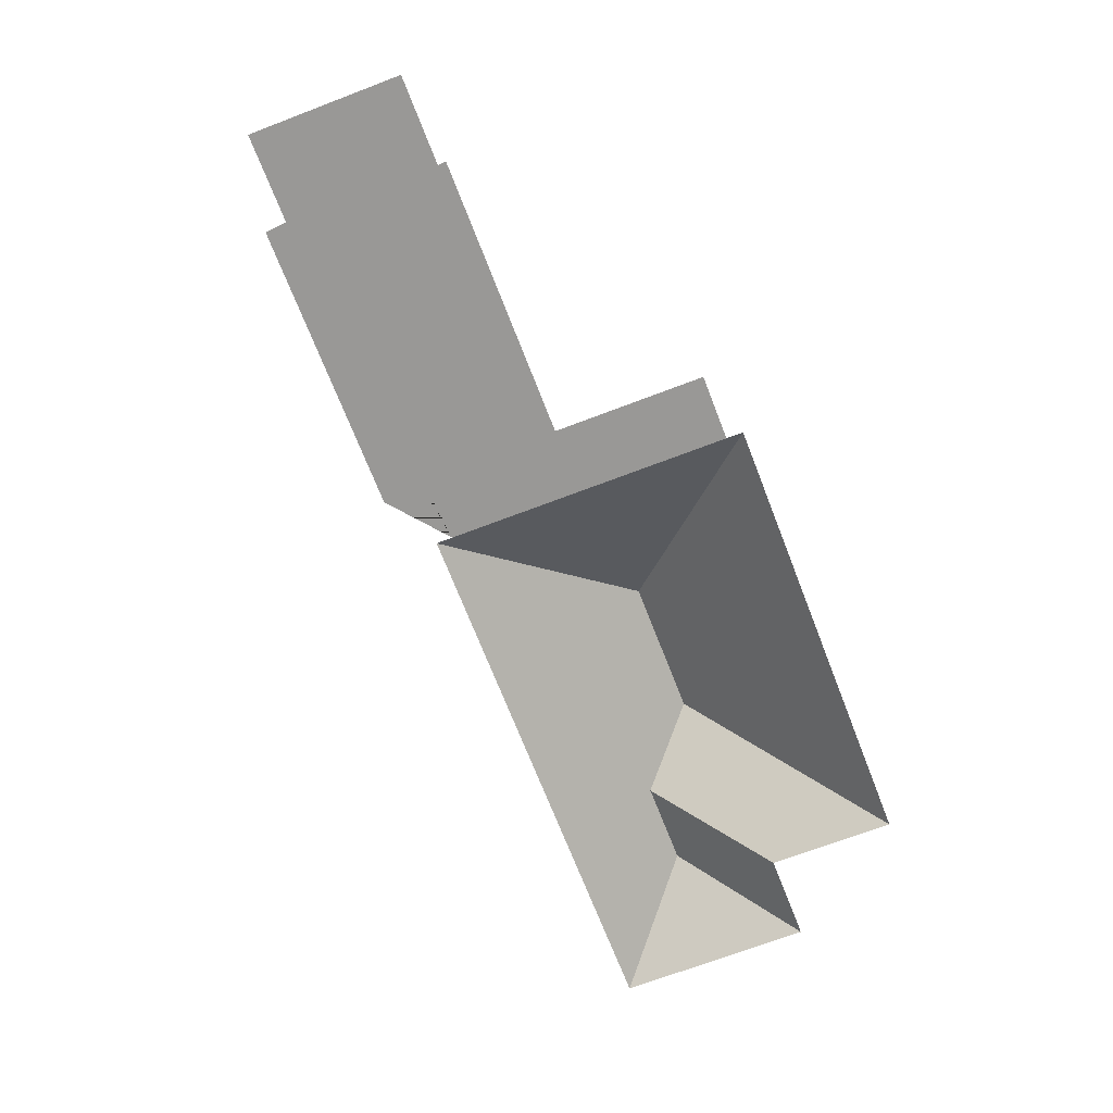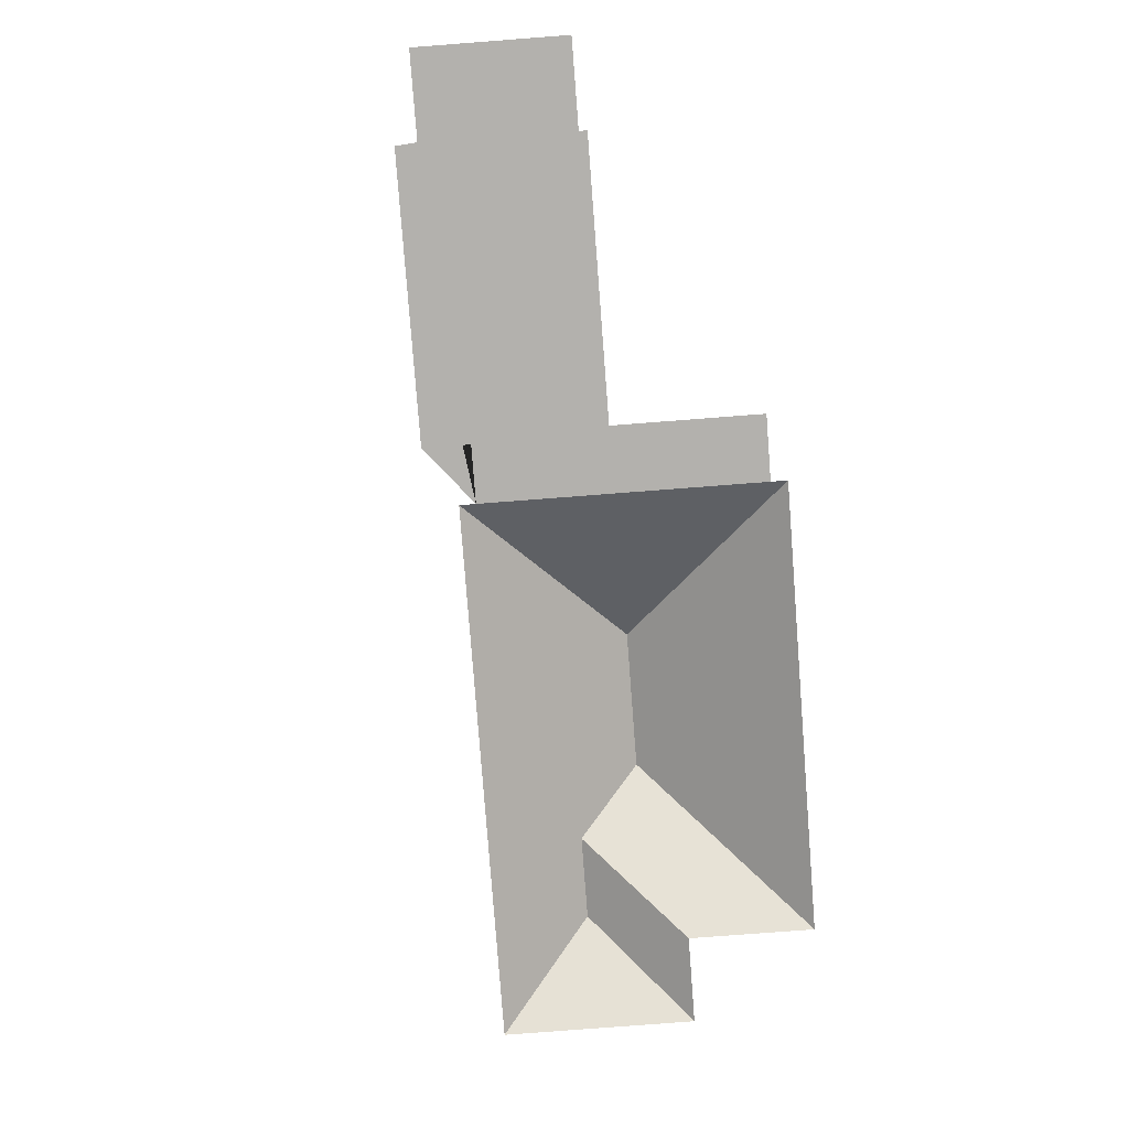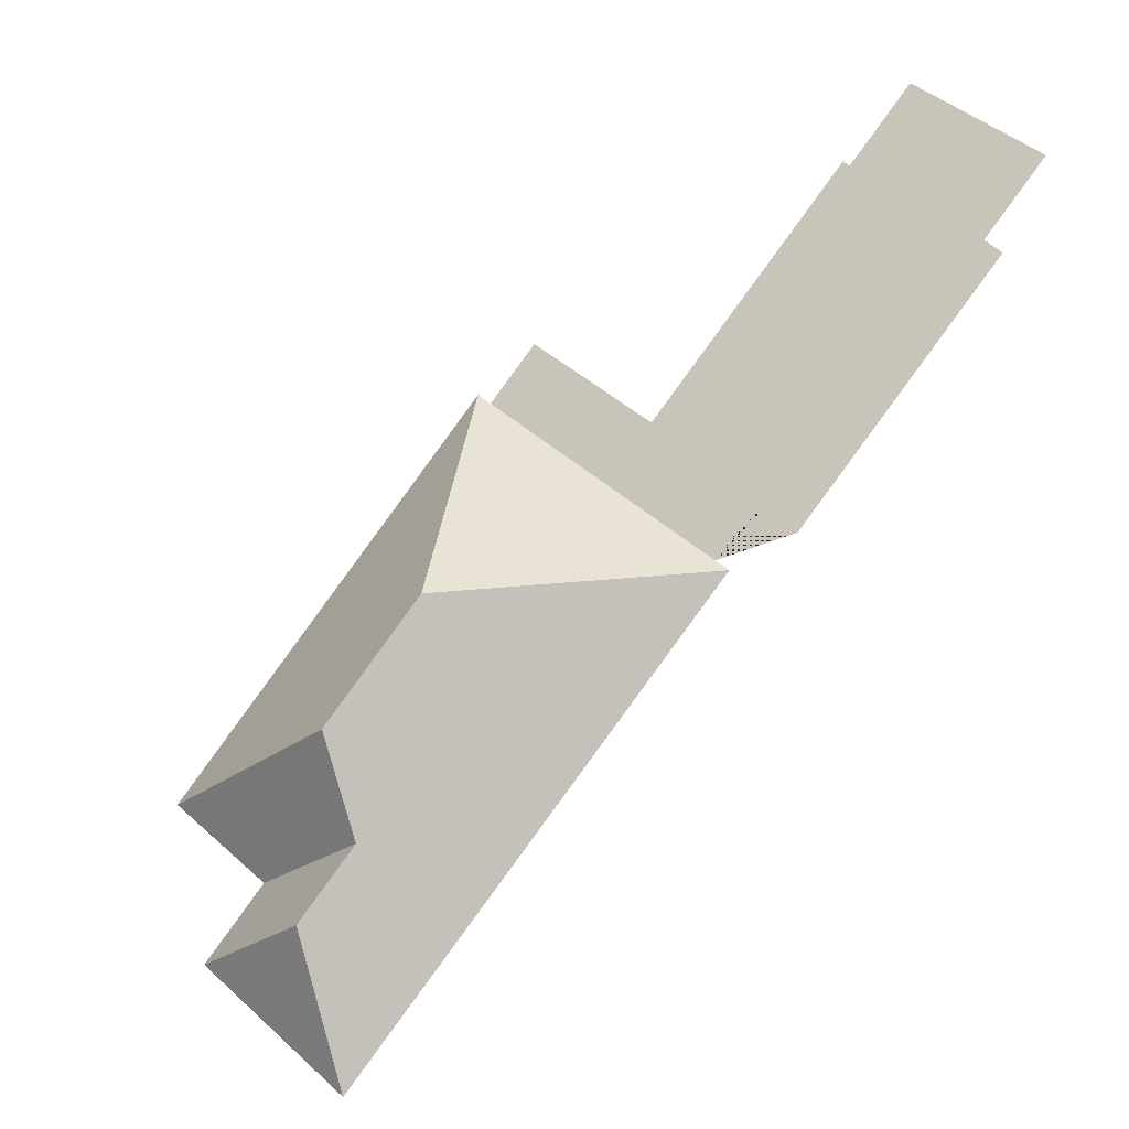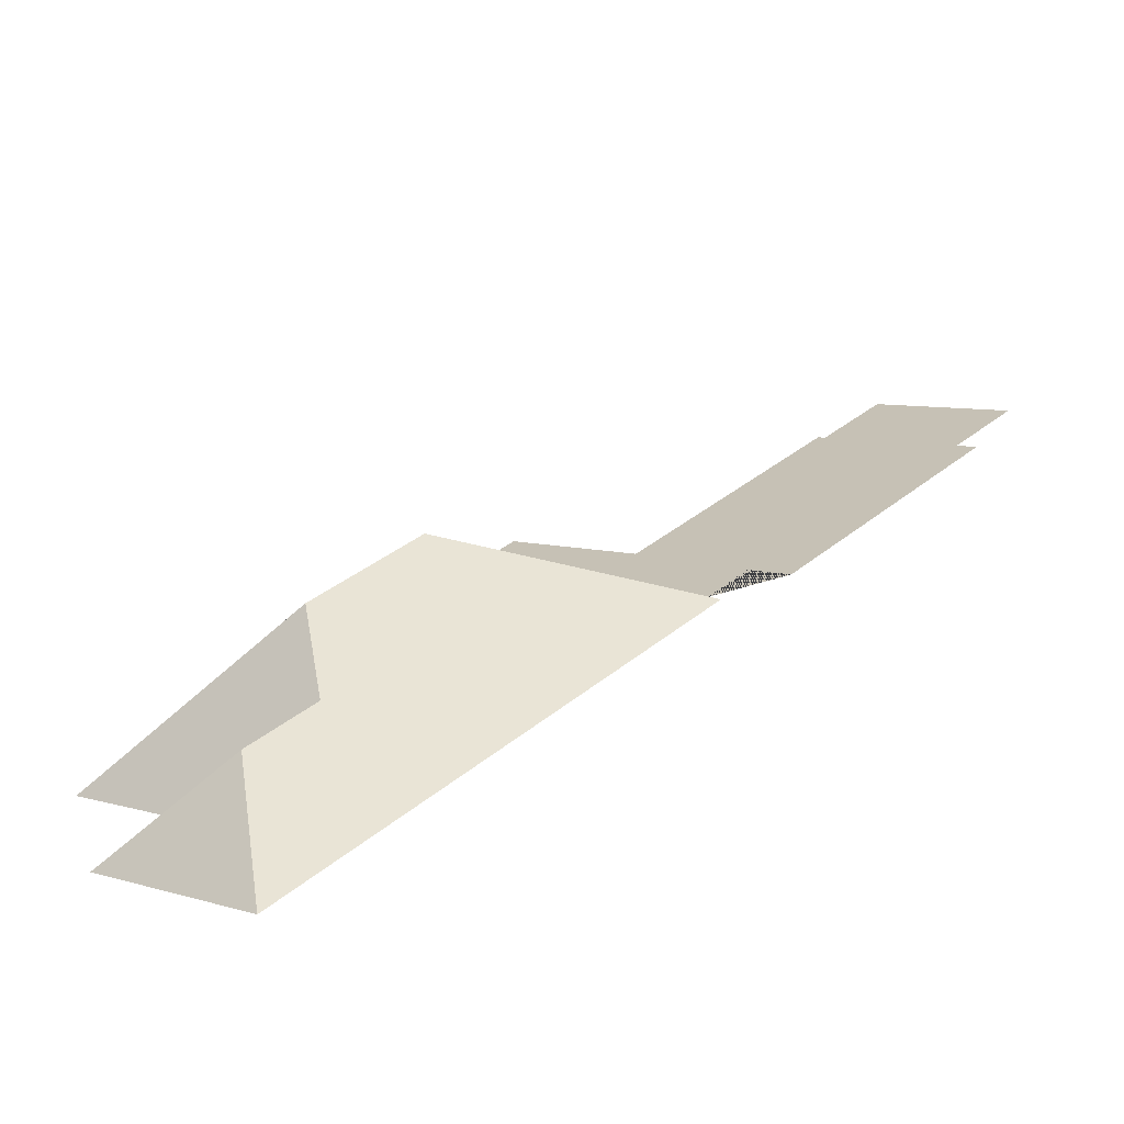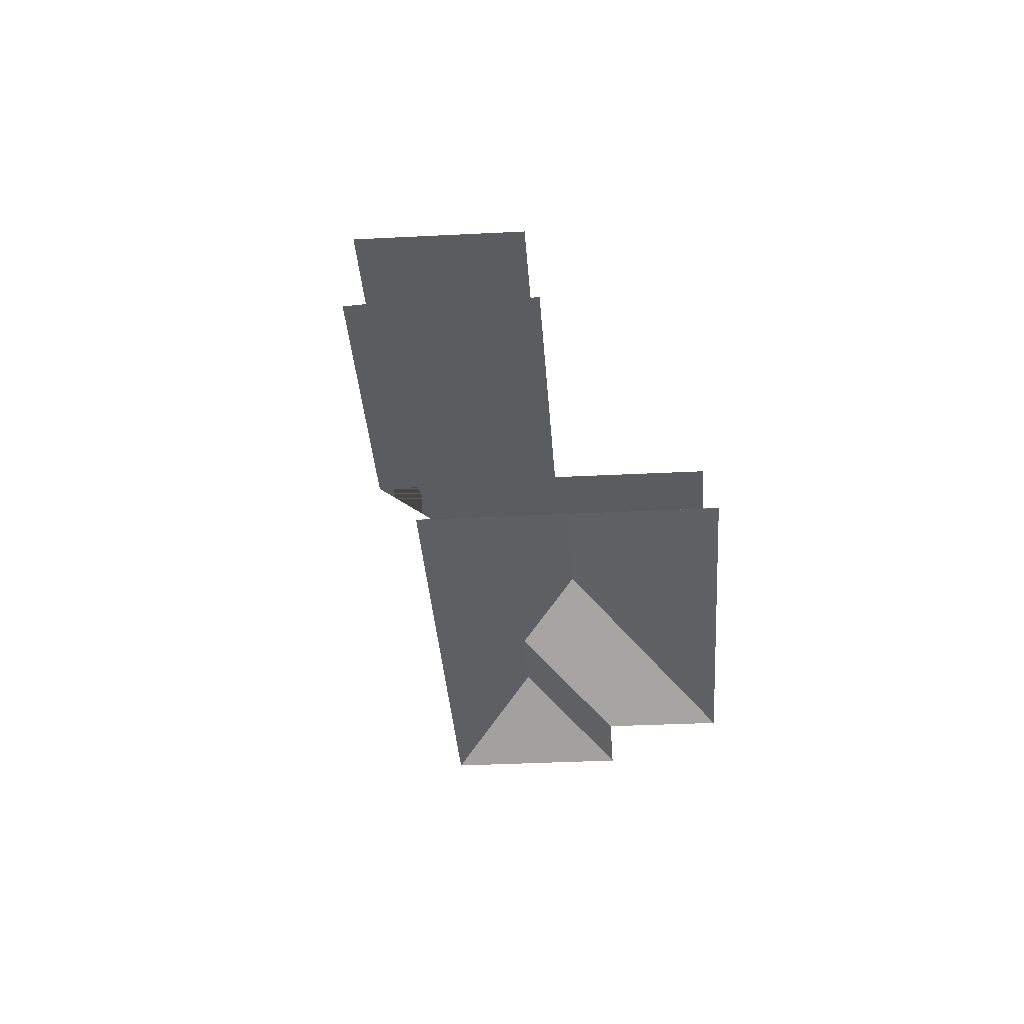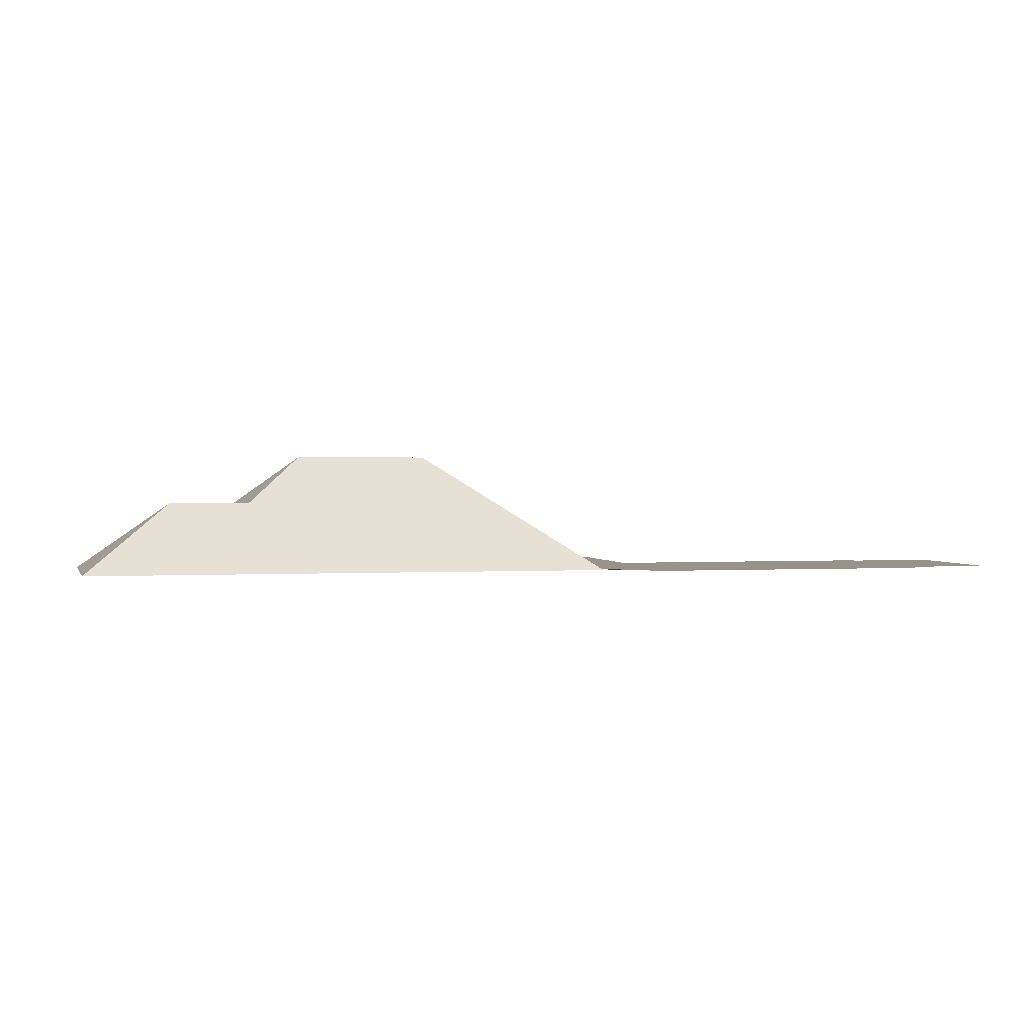
<metadata>
{"format":"obj","ext":"obj","renderer":"f3d","projection":"perspective","resolution":1024,"background":"white","views":[{"elev":-68.6,"azim":-20.2,"up":"+Y"},{"elev":-79.3,"azim":-36.9,"up":"+Y"},{"elev":-21.4,"azim":-153.7,"up":"+Z"},{"elev":-69.2,"azim":-167.3,"up":"+Z"},{"elev":-35.3,"azim":-37.4,"up":"+Y"},{"elev":1.3,"azim":-144.6,"up":"+Y"}]}
</metadata>
<code>
o CG10_500_043071_0018_roof
v 24.41 75 -81.7
v 90.88 75 -23.36
v 57.87 75 -119.8
v 128.3 75 -58.67
v 49.09 75 -129
v 124.9 75 -62.17
v 302.1 75 -123
v 235.8 75 -181.2
v 159.3 75 -254.5
v 180.3 75 -236.1
v 327.5 75 -151.9
v 335 75 -145.4
v 195.4 75 -267.9
v 202.6 75 -261.5
v 261.9 75 -209.6
v 326.9 145 -281.6
v 380.4 145 -342.6
v 376.3 116.7 -393
v 408.6 116.7 -429.7
v 510.1 75 -345.1
v 454.7 75 -393.5
v 488.6 75 -432.1
v 404.4 75 -506
v 24.41 0 -81.7
v 90.88 0 -23.36
v 124.9 0 -62.17
v 128.3 0 -58.67
v 235.8 0 -181.2
v 302.1 0 -123
v 327.5 0 -151.9
v 335 0 -145.4
v 510.1 0 -345.1
v 454.7 0 -393.5
v 488.6 0 -432.1
v 404.4 0 -506
v 195.4 0 -267.9
v 202.6 0 -261.5
v 180.3 0 -236.1
v 159.3 0 -254.5
v 49.09 0 -129
v 57.87 0 -119.8
f 22 21 18 19
f 18 17 20 21
f 17 16 12 20
f 12 11 15 14 13 16
f 11 7 8 15
f 14 10 9 5 3 6 4 8 15
f 6 2 1 3
f 19 23 22
f 13 23 19 18 17 16

</code>
